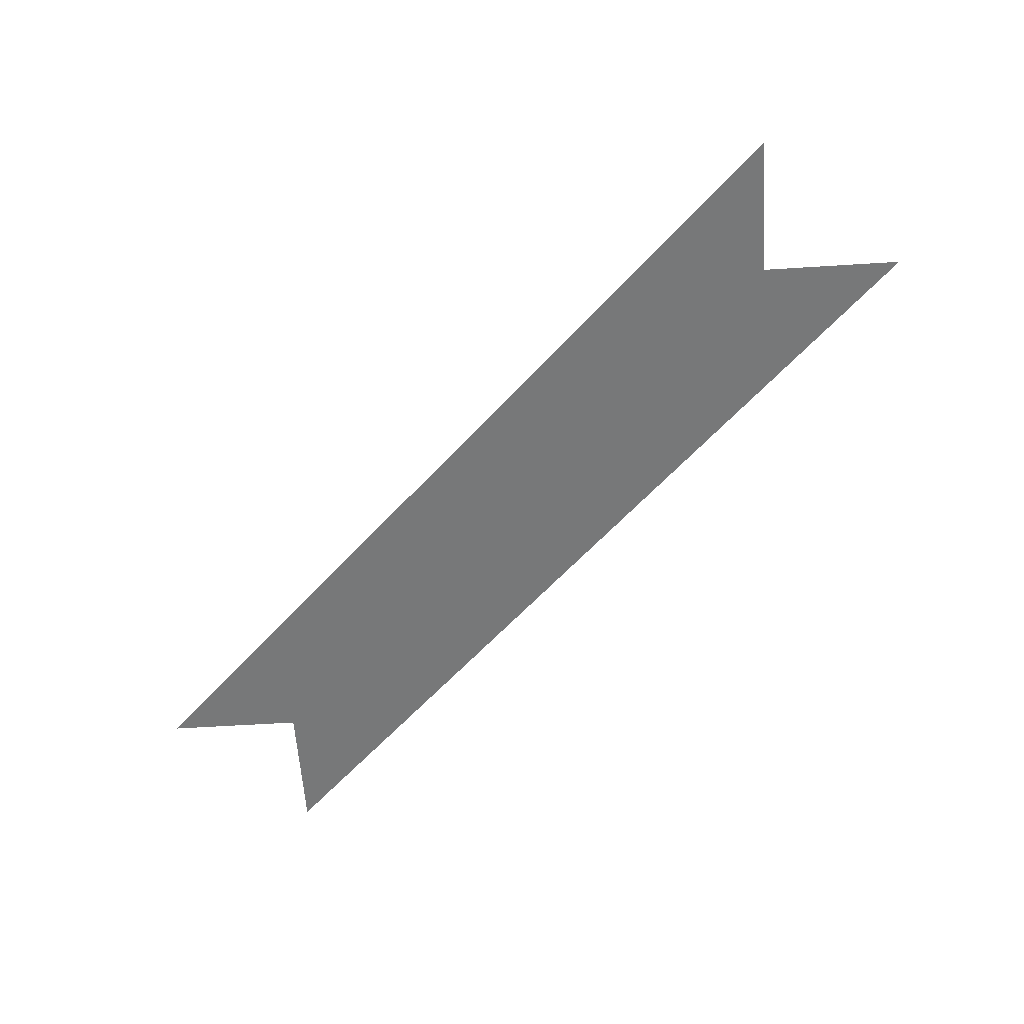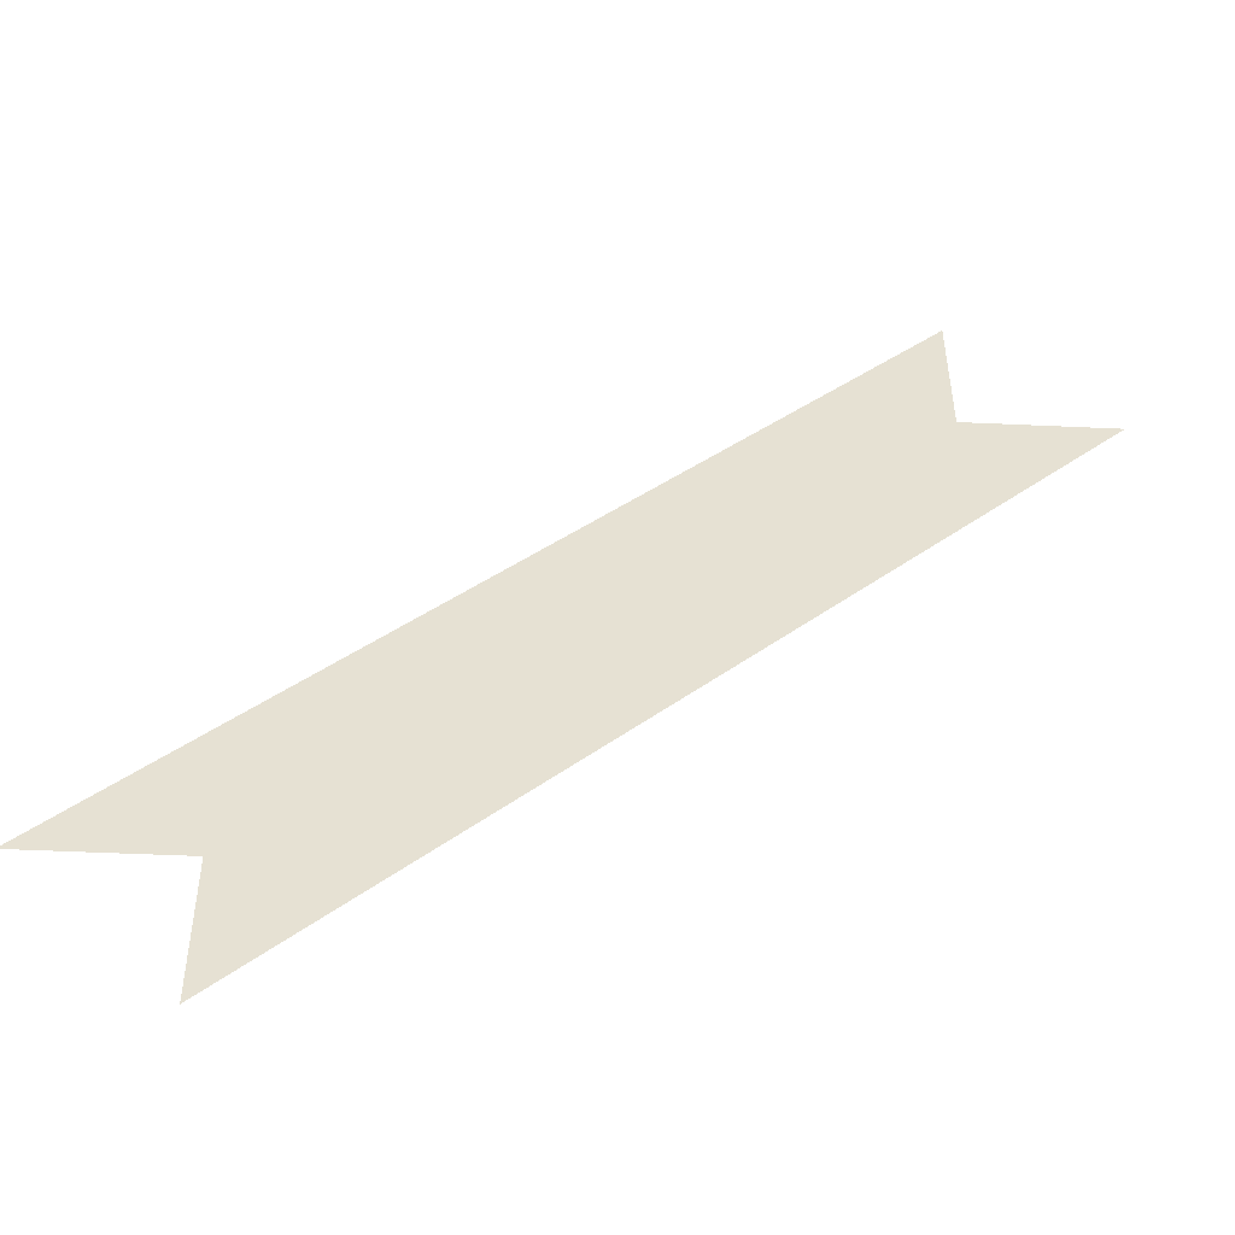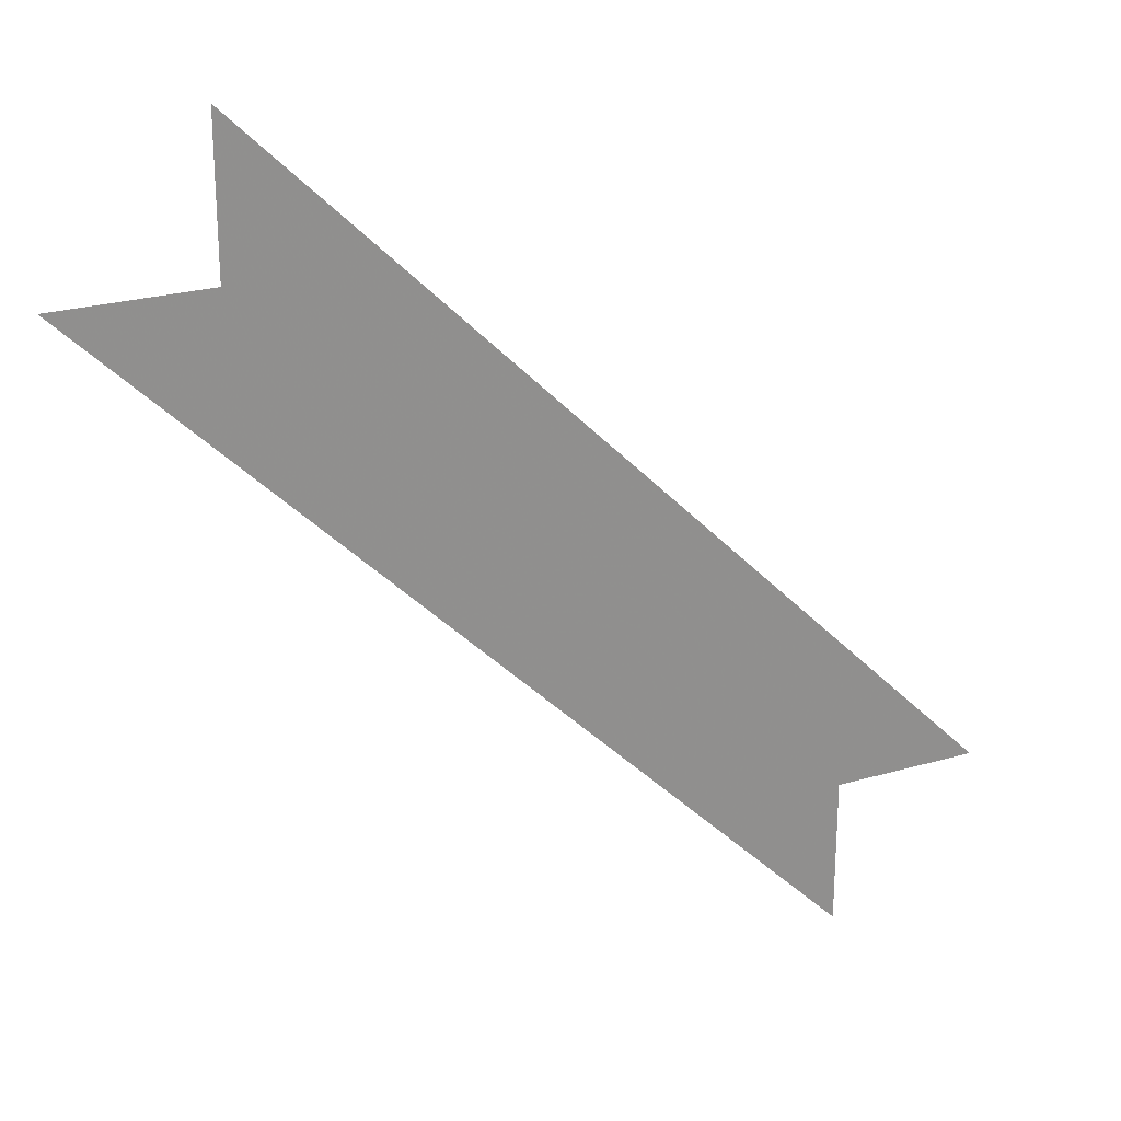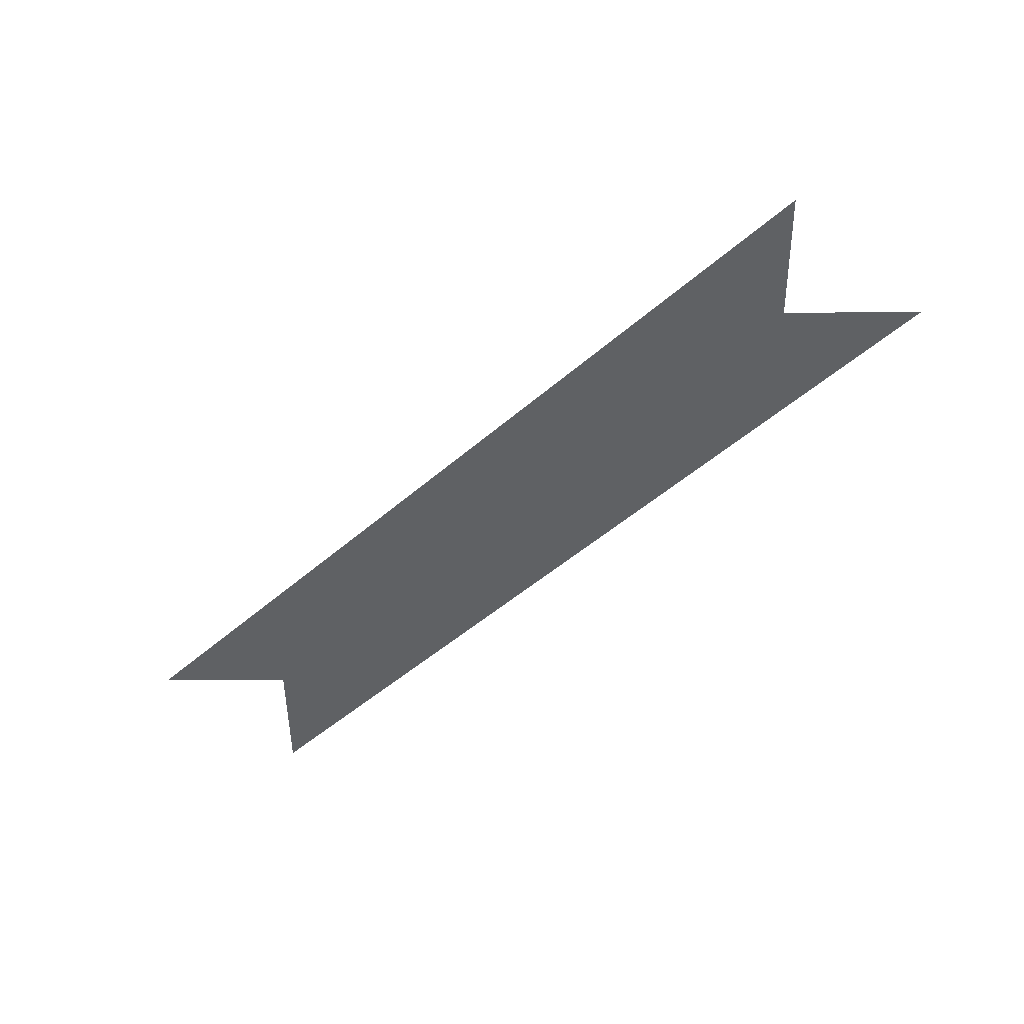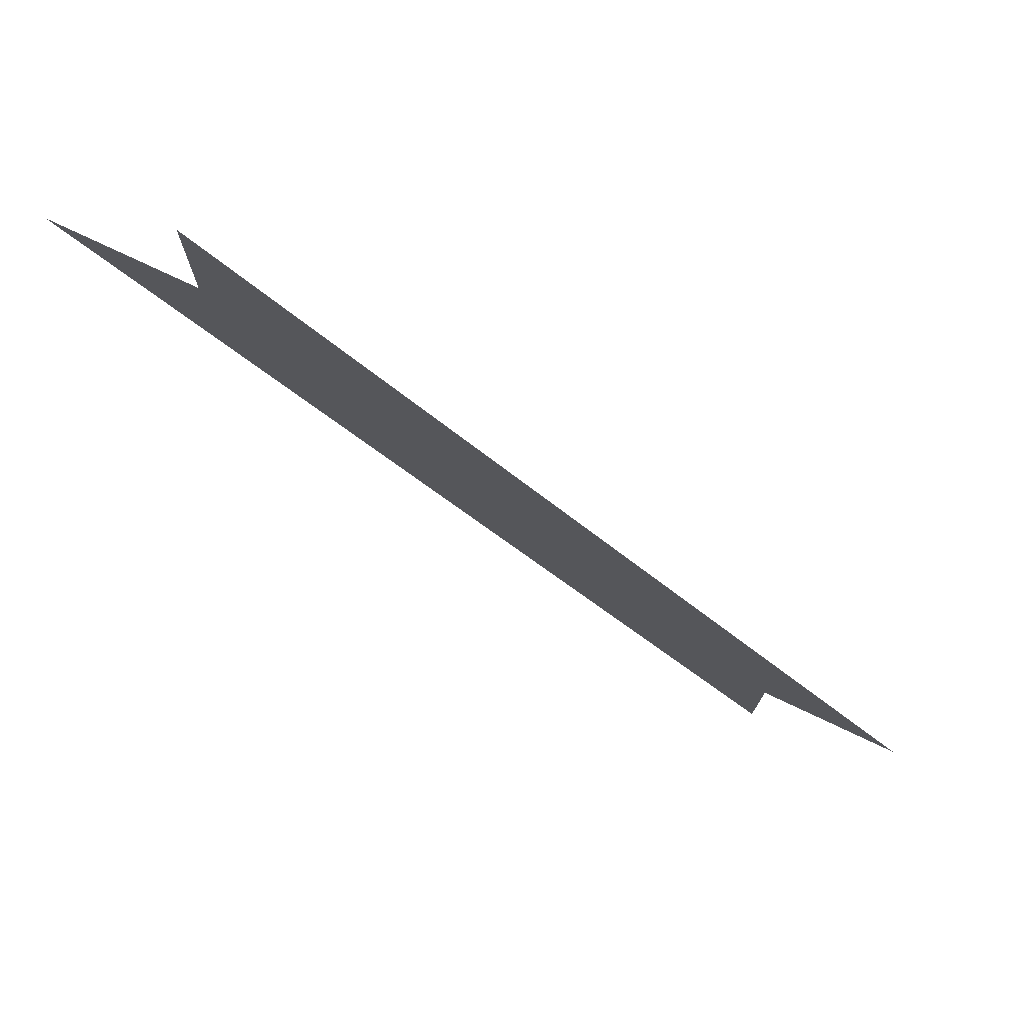
<metadata>
{"format":"obj","ext":"obj","renderer":"f3d","projection":"perspective","resolution":1024,"background":"white","views":[{"elev":-57.4,"azim":3.8,"up":"+Y"},{"elev":-52.1,"azim":-2.8,"up":"+Z"},{"elev":24.8,"azim":154.6,"up":"+Z"},{"elev":-45.8,"azim":0.6,"up":"+Y"},{"elev":76.7,"azim":-154.7,"up":"+Z"}]}
</metadata>
<code>
v -1.312 0 1.688
v -0.9375 0 2.062
v -0.9375 0 2.156
v -1.406 0 1.688
v -1.312 0 1.594
v -0.8438 0 2.062
f 1 2 3
f 1 3 4
f 1 5 6
f 1 6 2

</code>
